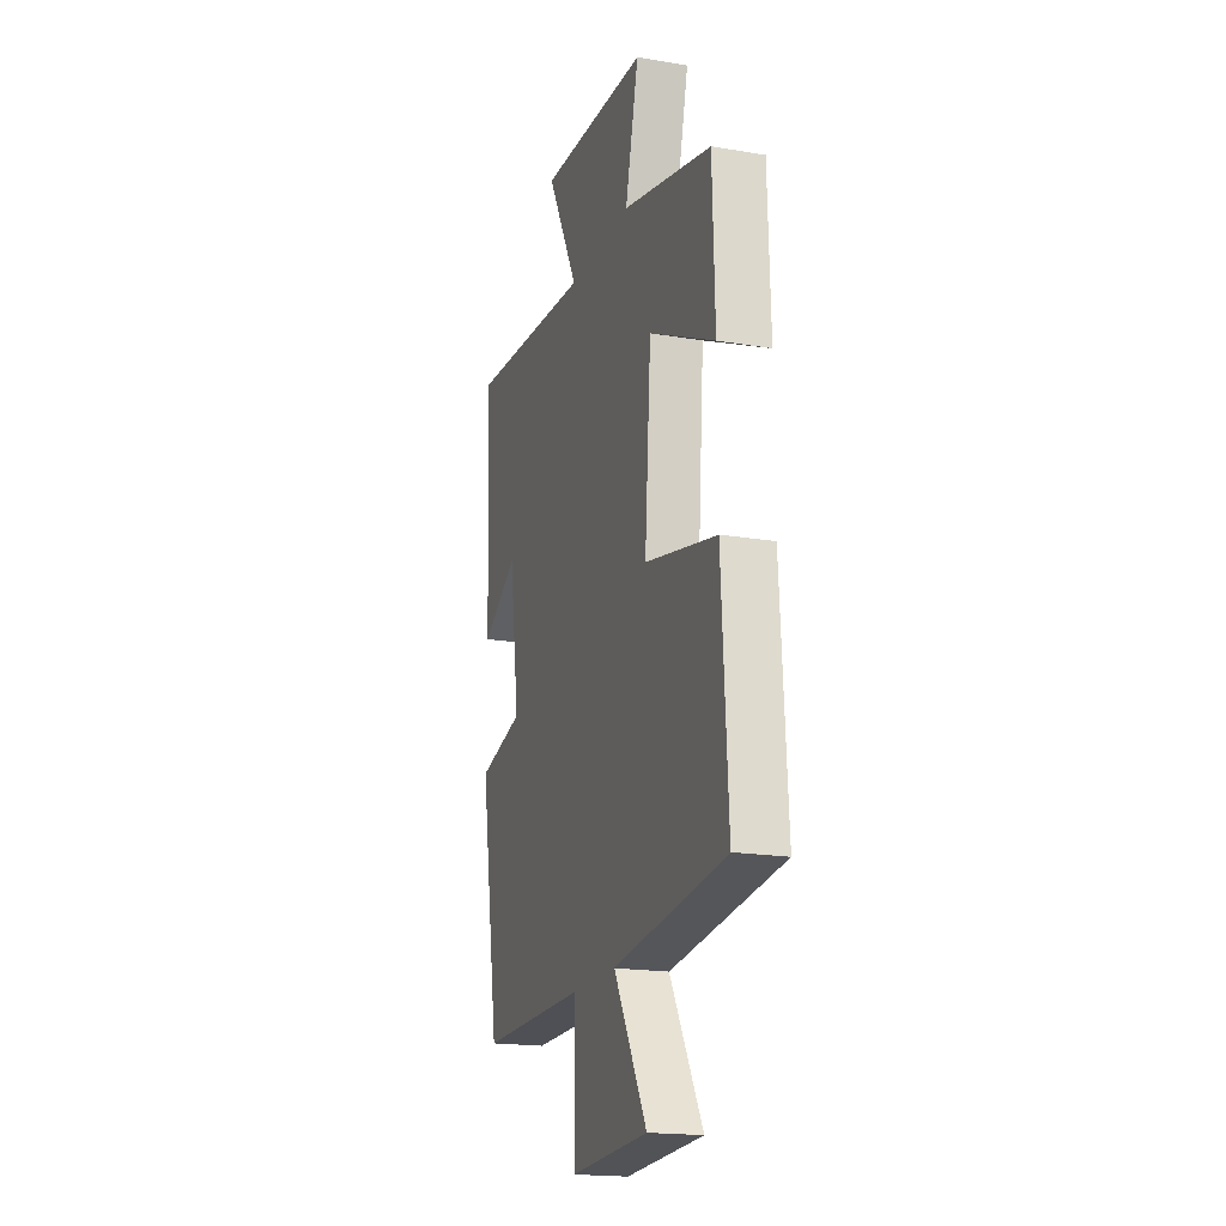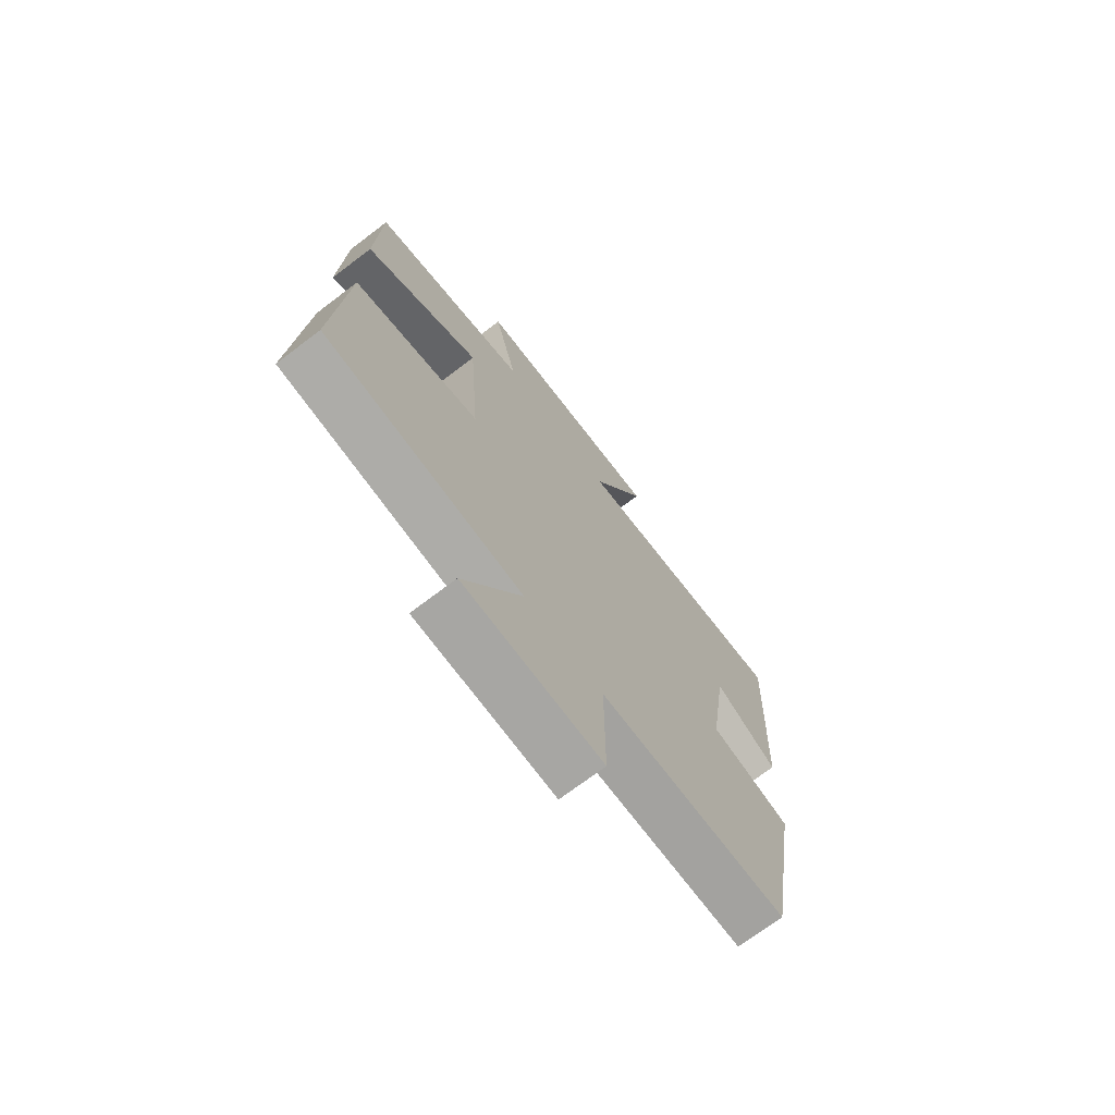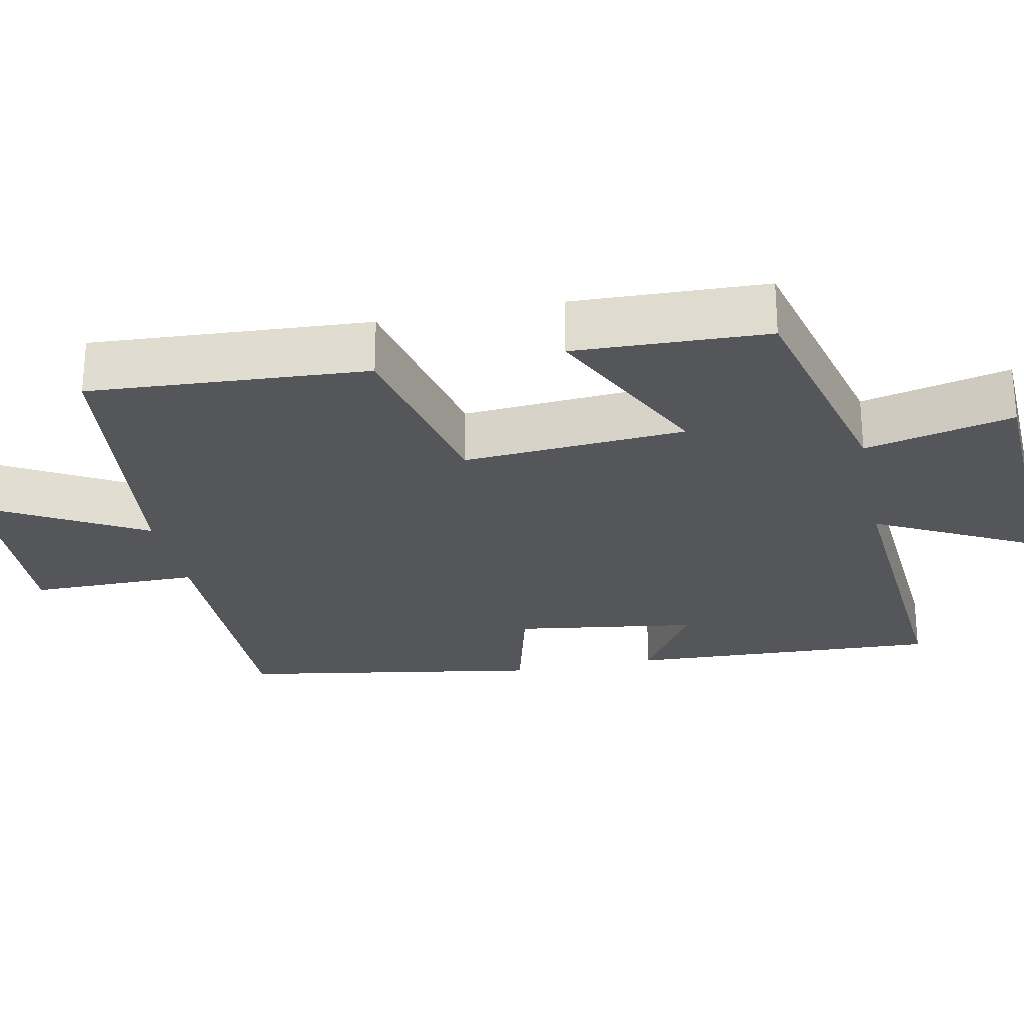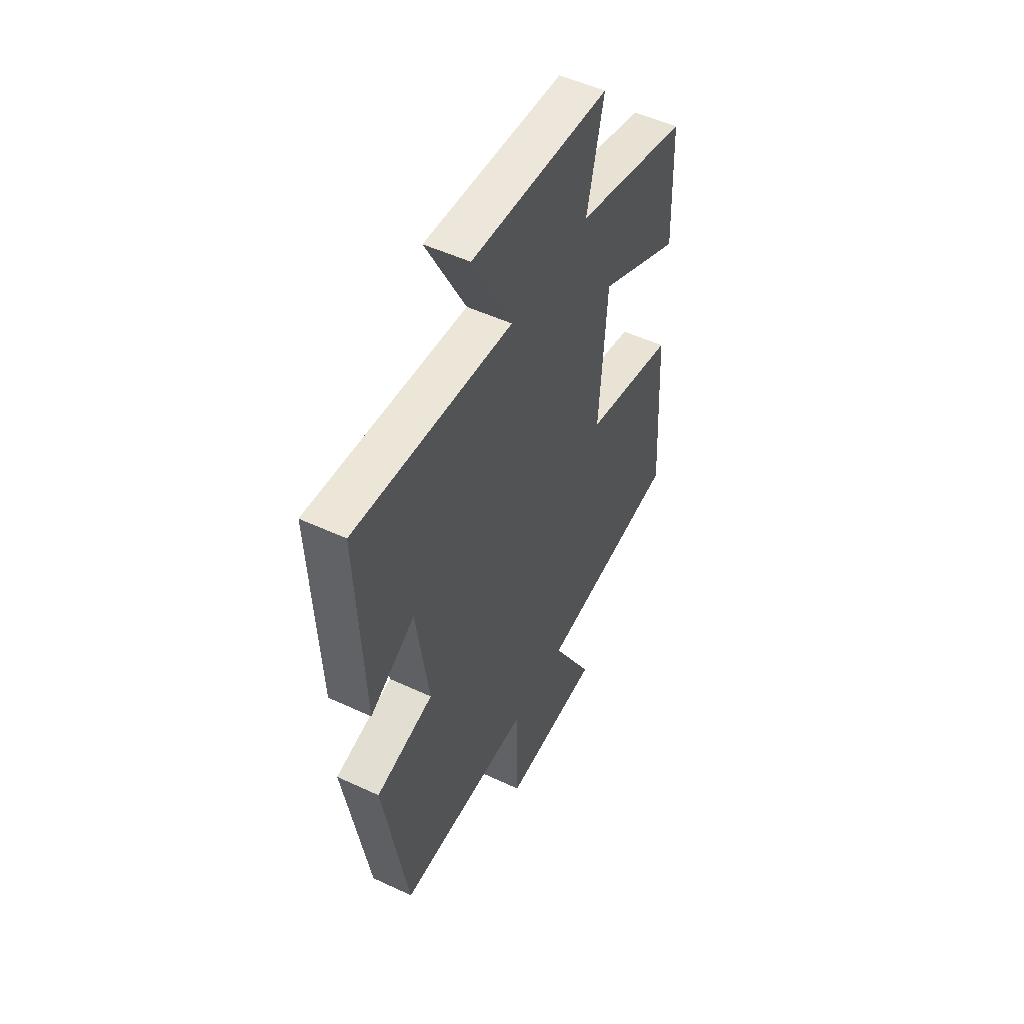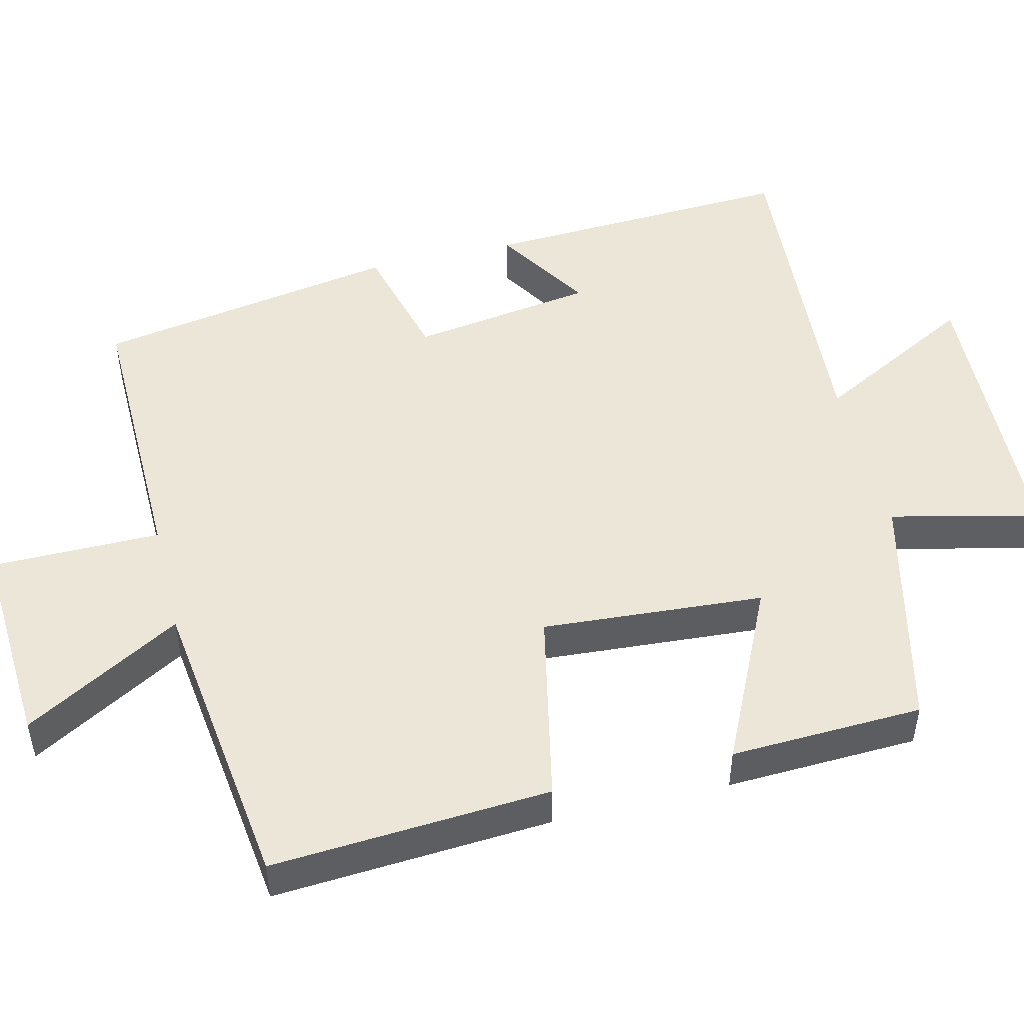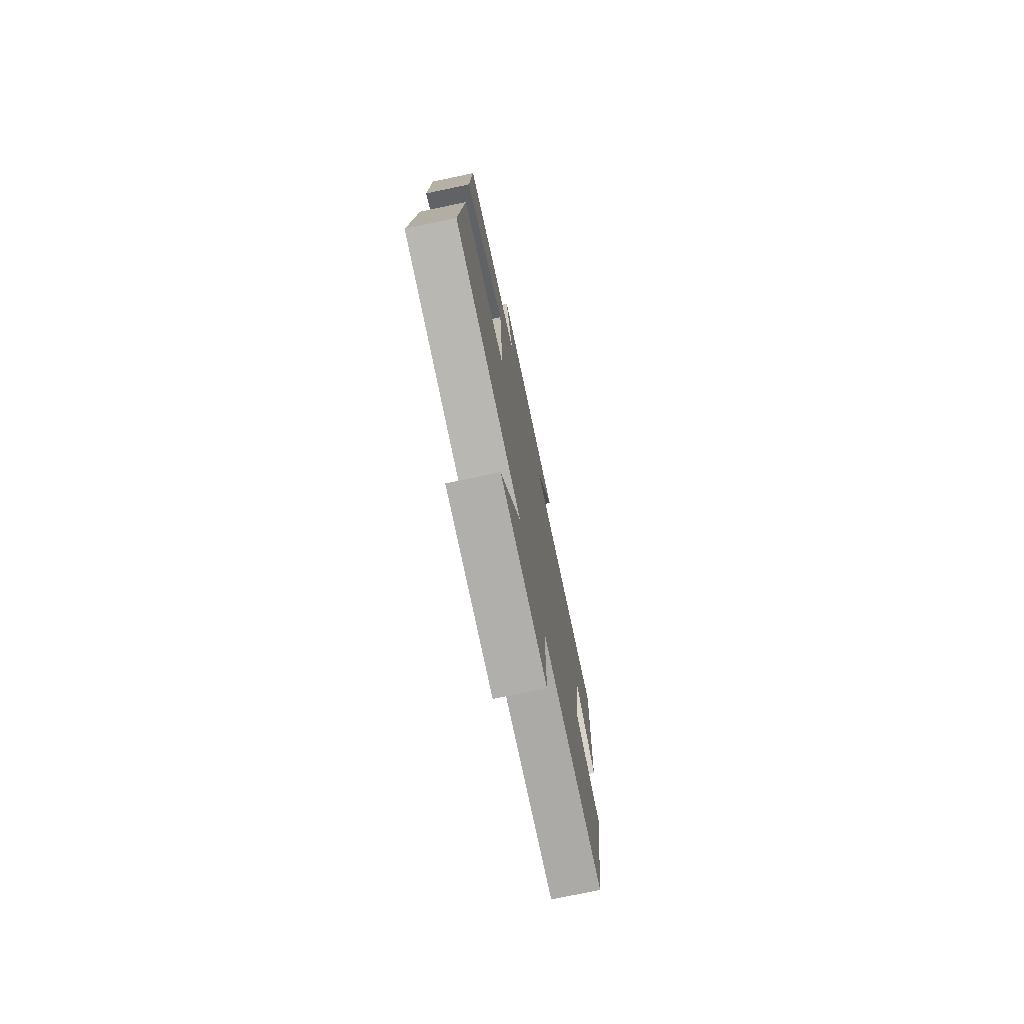
<metadata>
{"format":"obj","ext":"obj","renderer":"f3d","projection":"perspective","resolution":1024,"background":"white","views":[{"elev":-18.7,"azim":-107.9,"up":"+Z"},{"elev":-71.8,"azim":-52.8,"up":"+Z"},{"elev":-25.8,"azim":-78.3,"up":"+Y"},{"elev":50.9,"azim":117.0,"up":"+Z"},{"elev":49.1,"azim":-103.9,"up":"+Y"},{"elev":-75.3,"azim":-78.1,"up":"+Z"}]}
</metadata>
<code>
v 0.431 0.07 -0.505
v 0.046 0.07 -0.5
v 0.046 0.07 -0.728
v -0.236 0.07 -0.712
v -0.116 0.07 -0.5
v -0.523 0.07 -0.449
v -0.5 0.07 -0.076
v -0.24 0.07 -0.02
v -0.262 0.07 0.278
v -0.5 0.07 0.164
v -0.491 0.07 0.422
v -0.167 0.07 0.5
v -0.215 0.07 0.699
v 0.181 0.07 0.717
v 0.067 0.07 0.5
v 0.519 0.07 0.533
v 0.5 0.07 0.111
v 0.371 0.07 0.191
v 0.335 0.07 -0.055
v 0.5 0.07 -0.097
v 0.431 0 -0.505
v 0.046 0 -0.5
v 0.046 0 -0.728
v -0.236 0 -0.712
v -0.116 0 -0.5
v -0.523 0 -0.449
v -0.5 0 -0.076
v -0.24 0 -0.02
v -0.262 0 0.278
v -0.5 0 0.164
v -0.491 0 0.422
v -0.167 0 0.5
v -0.215 0 0.699
v 0.181 0 0.717
v 0.067 0 0.5
v 0.519 0 0.533
v 0.5 0 0.111
v 0.371 0 0.191
v 0.335 0 -0.055
v 0.5 0 -0.097
f 19 20 1 2
f 18 19 2
f 15 16 17 18
f 15 18 2
f 12 13 14 15
f 12 15 2
f 9 10 11 12
f 8 9 12 2
f 5 6 7 8
f 5 8 2 3
f 3 4 5
f 22 21 40 39
f 22 39 38
f 38 37 36 35
f 22 38 35
f 35 34 33 32
f 22 35 32
f 32 31 30 29
f 22 32 29 28
f 28 27 26 25
f 23 22 28 25
f 25 24 23
f 1 21 22 2
f 2 22 23 3
f 3 23 24 4
f 4 24 25 5
f 5 25 26 6
f 6 26 27 7
f 7 27 28 8
f 8 28 29 9
f 9 29 30 10
f 10 30 31 11
f 11 31 32 12
f 12 32 33 13
f 13 33 34 14
f 14 34 35 15
f 15 35 36 16
f 16 36 37 17
f 17 37 38 18
f 18 38 39 19
f 19 39 40 20
f 20 40 21 1

</code>
